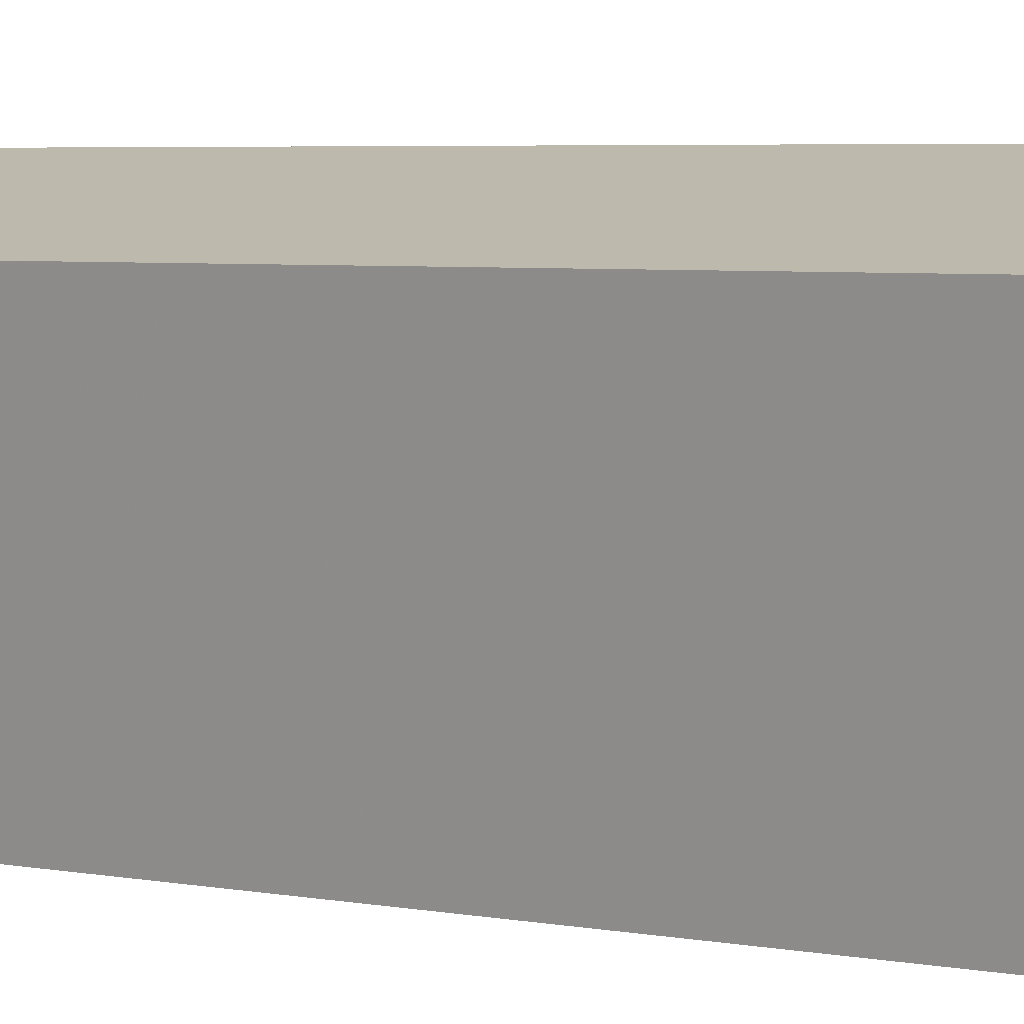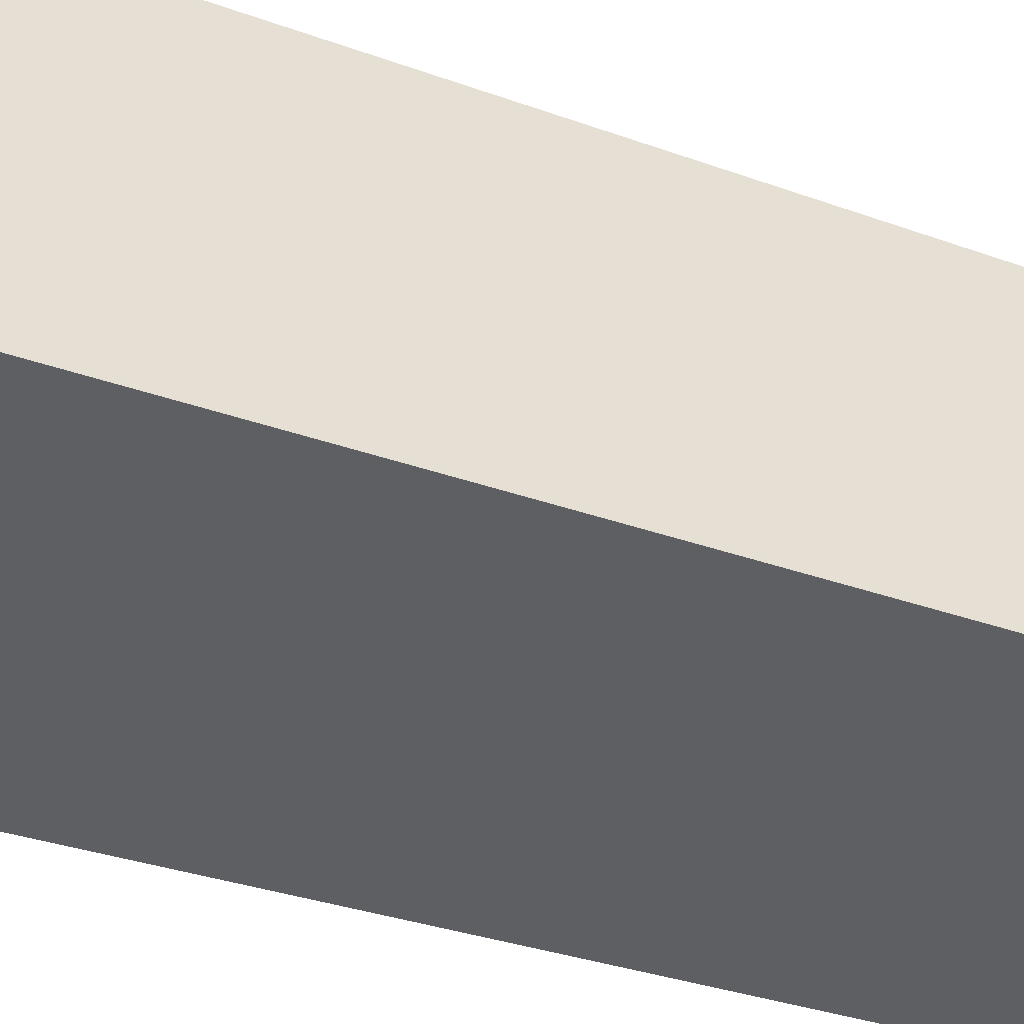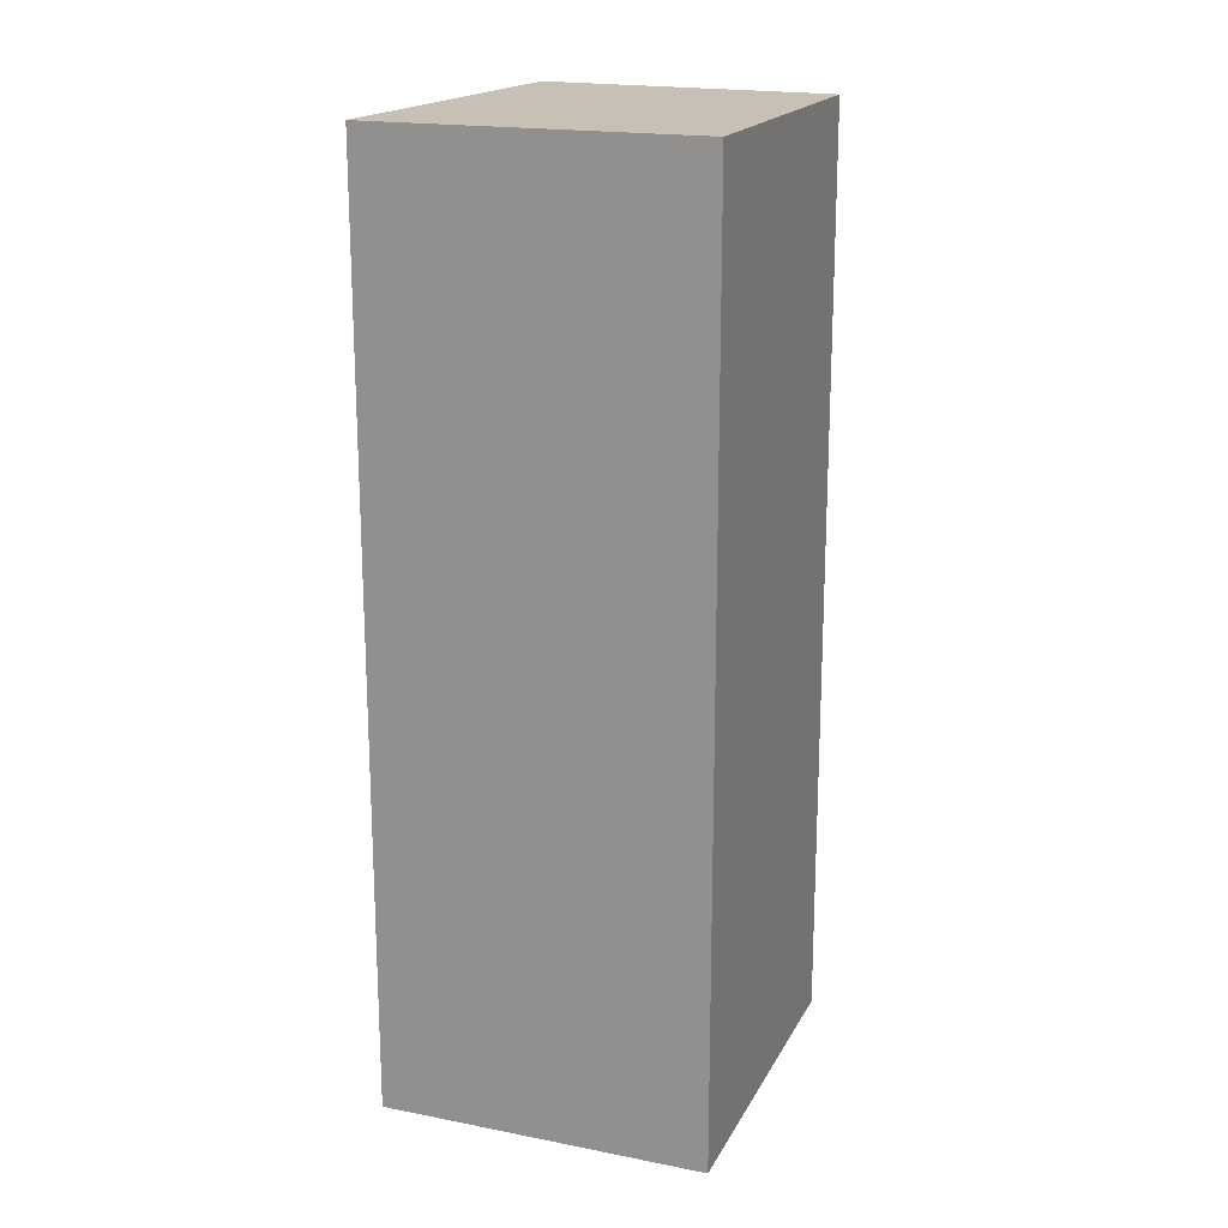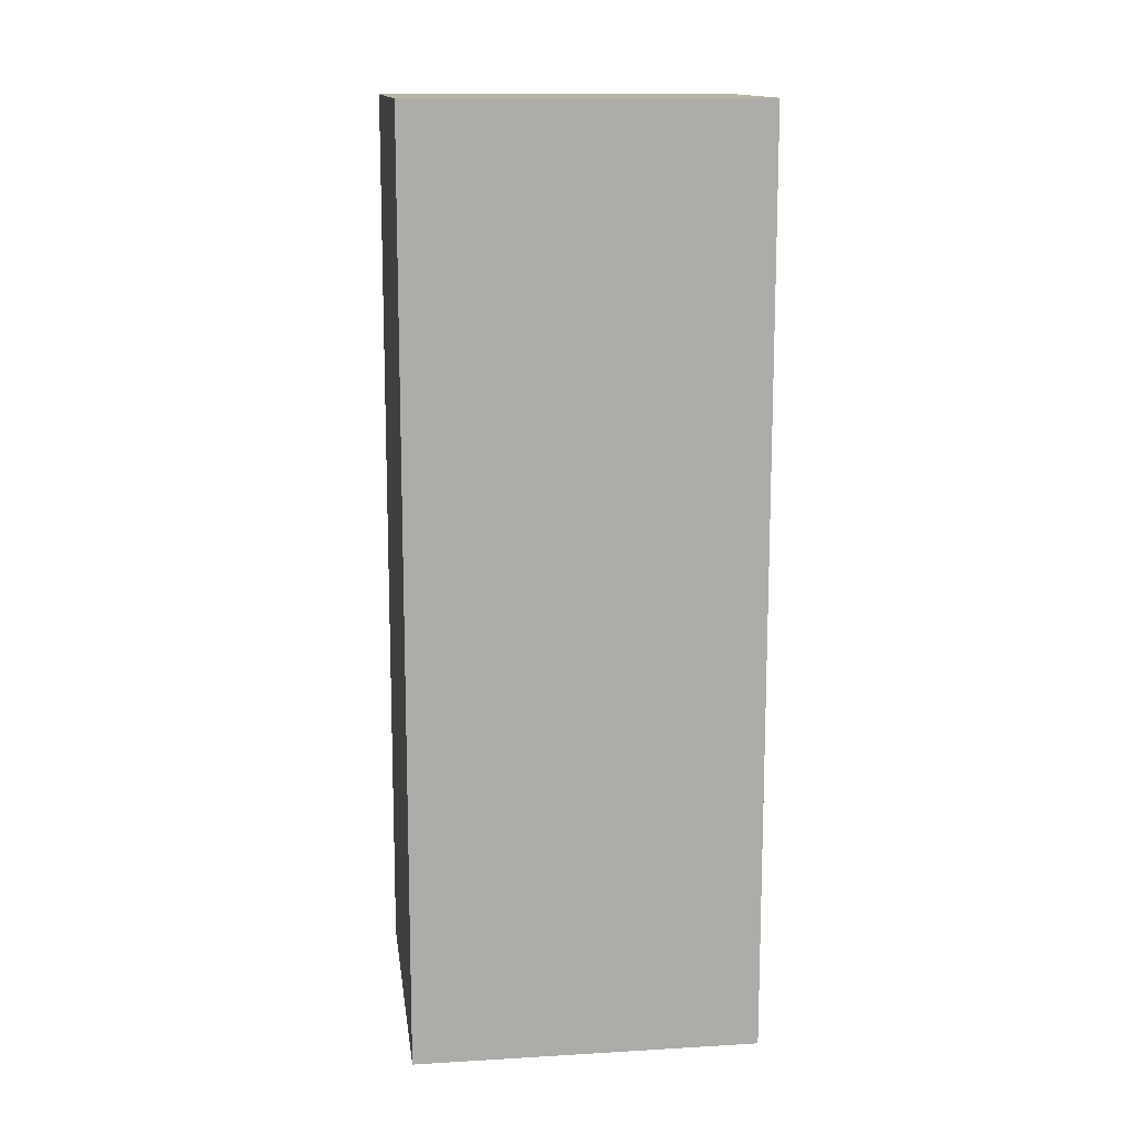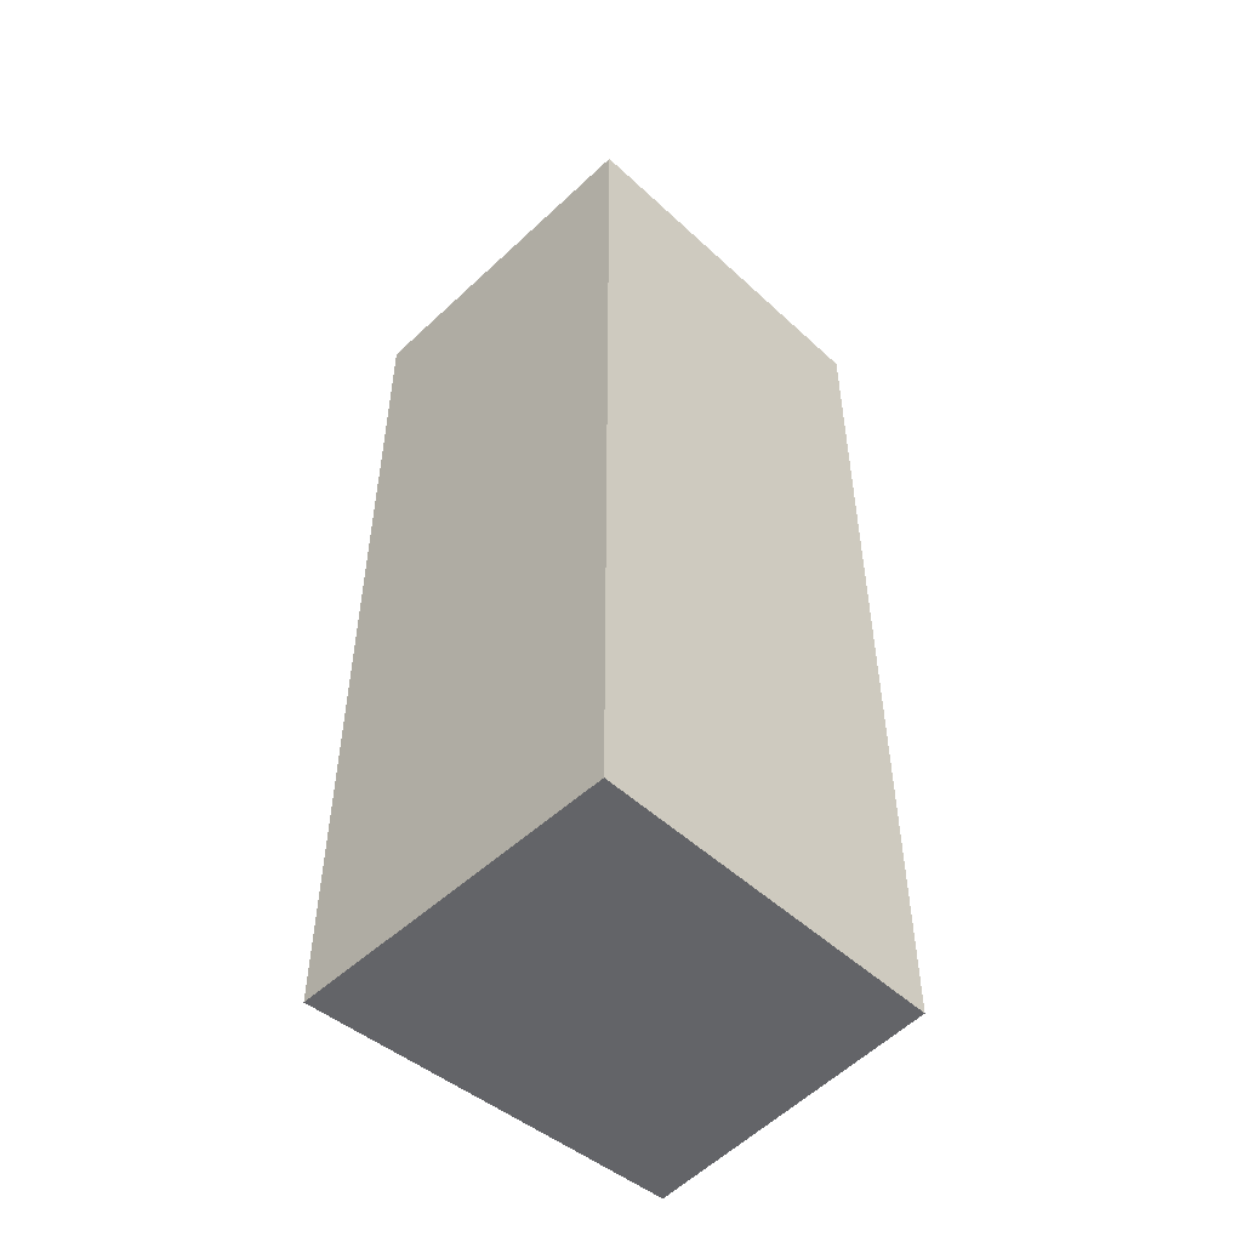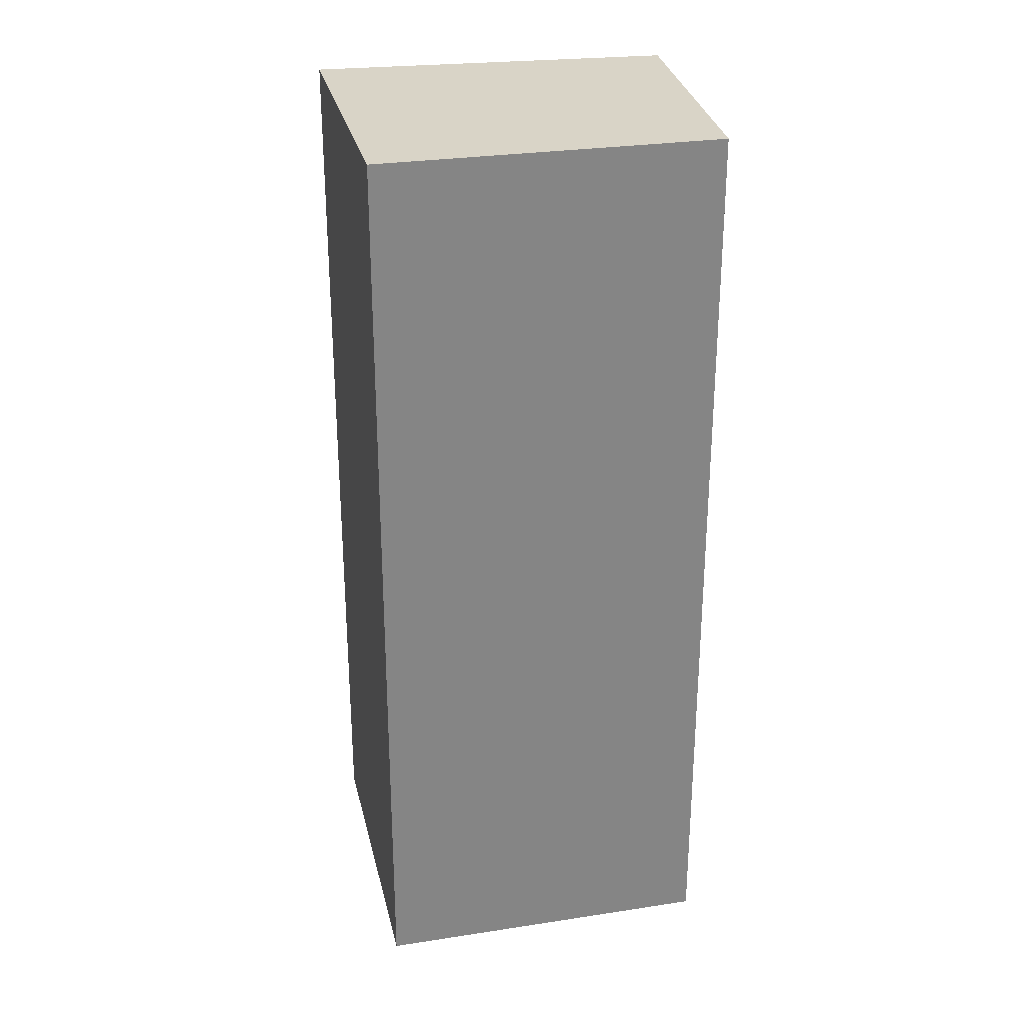
<metadata>
{"format":"obj","ext":"obj","renderer":"f3d","projection":"perspective","resolution":1024,"background":"white","views":[{"elev":5.3,"azim":118.1,"up":"+Z"},{"elev":-30.6,"azim":-118.2,"up":"+Z"},{"elev":18.6,"azim":-143.2,"up":"+Y"},{"elev":13.4,"azim":-81.2,"up":"+Y"},{"elev":-51.3,"azim":-118.6,"up":"+Y"},{"elev":28.5,"azim":-86.6,"up":"+Y"}]}
</metadata>
<code>
v -0.3314 0.02375 6.012
v -0.319 0.02375 6.054
v -0.2815 0.02375 6.046
v -0.2915 0.02375 6.001
v -0.3314 -0.09353 6.012
v -0.2915 -0.09353 6.001
v -0.2815 -0.09353 6.046
v -0.319 -0.09353 6.054
v -0.2915 -0.09353 6.001
v -0.3314 -0.09353 6.012
v -0.3314 0.02375 6.012
v -0.2915 0.02375 6.001
v -0.2815 -0.09353 6.046
v -0.2915 -0.09353 6.001
v -0.2915 0.02375 6.001
v -0.2815 0.02375 6.046
v -0.319 -0.09353 6.054
v -0.2815 -0.09353 6.046
v -0.2815 0.02375 6.046
v -0.319 0.02375 6.054
v -0.3314 -0.09353 6.012
v -0.319 -0.09353 6.054
v -0.319 0.02375 6.054
v -0.3314 0.02375 6.012
f 1 2 3
f 1 3 4
f 5 6 7
f 5 7 8
f 9 10 11
f 9 11 12
f 13 14 15
f 13 15 16
f 17 18 19
f 17 19 20
f 21 22 23
f 21 23 24

</code>
